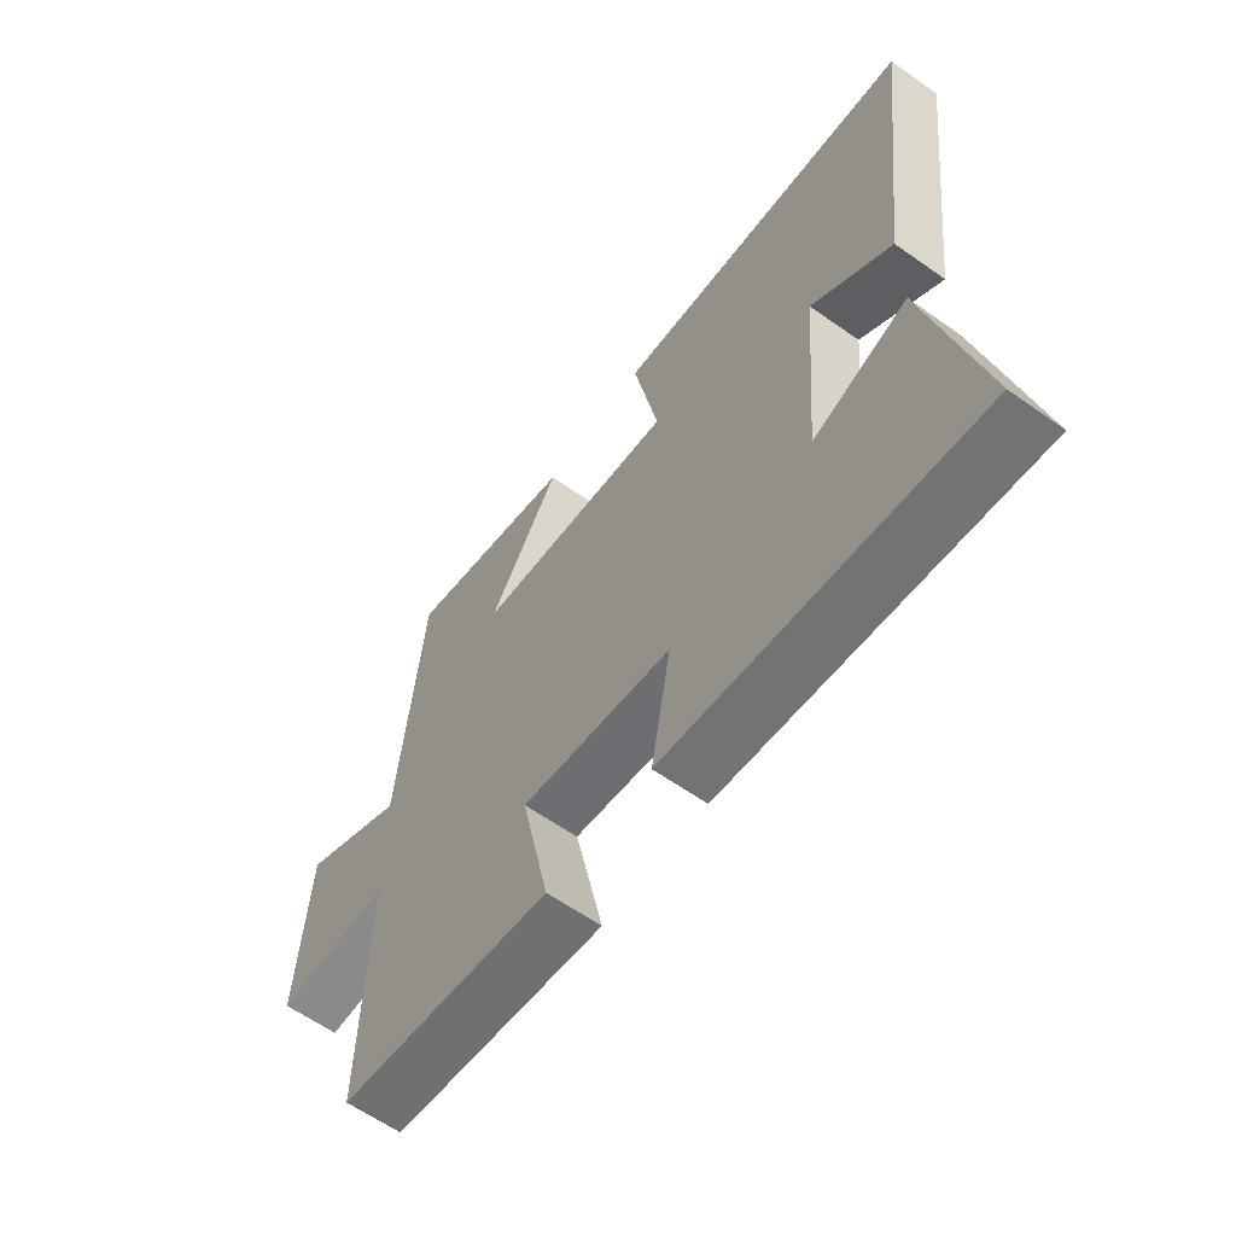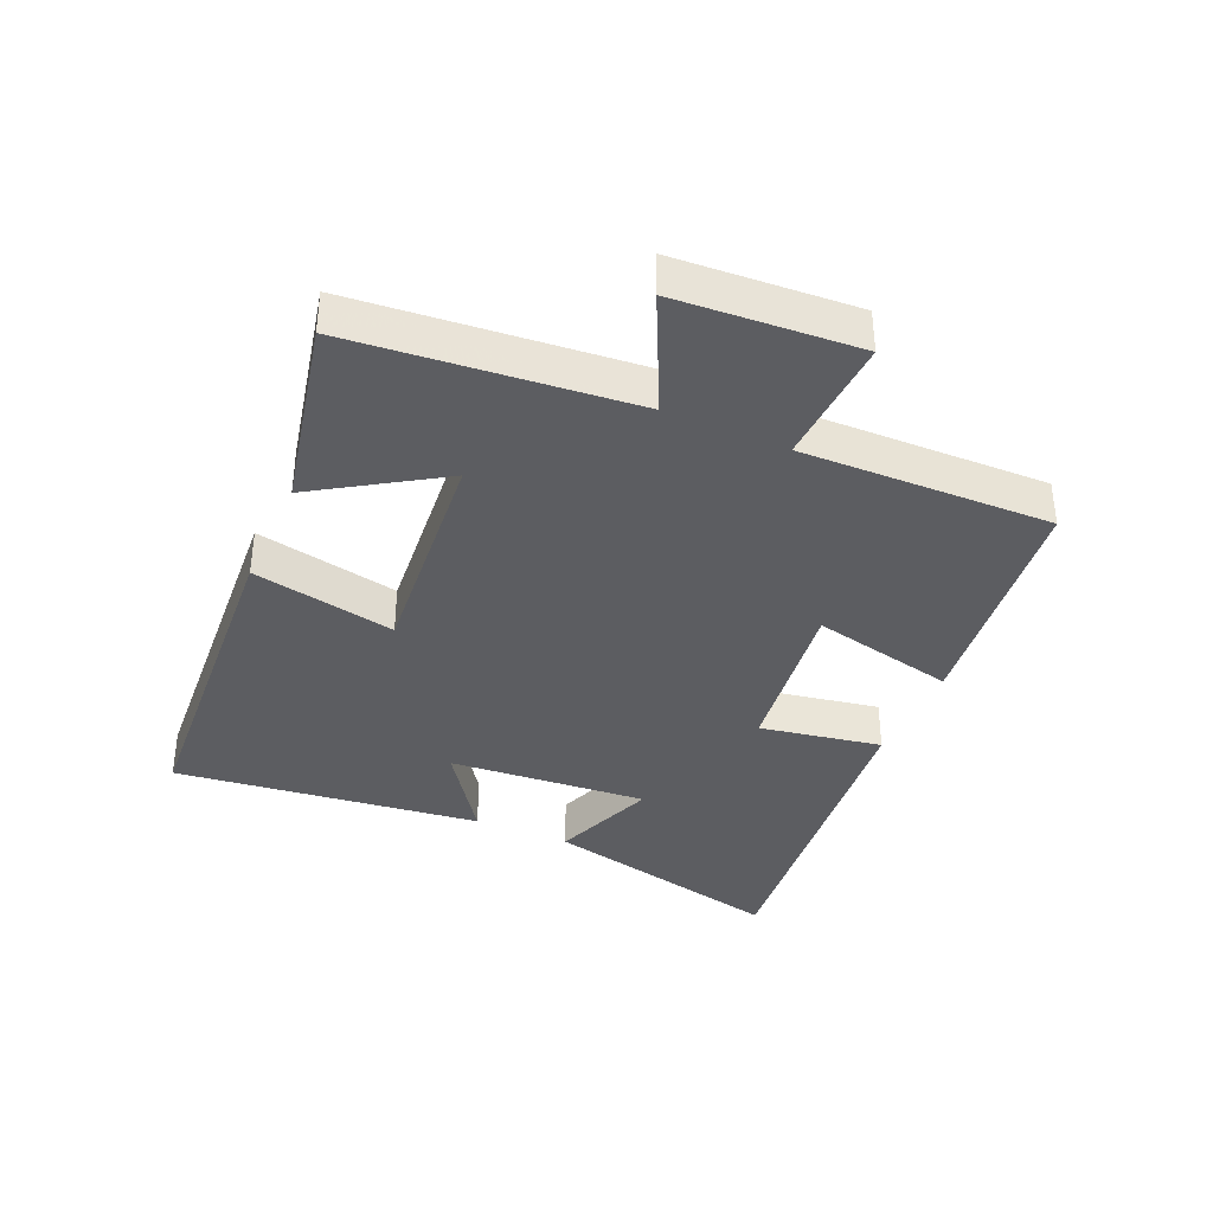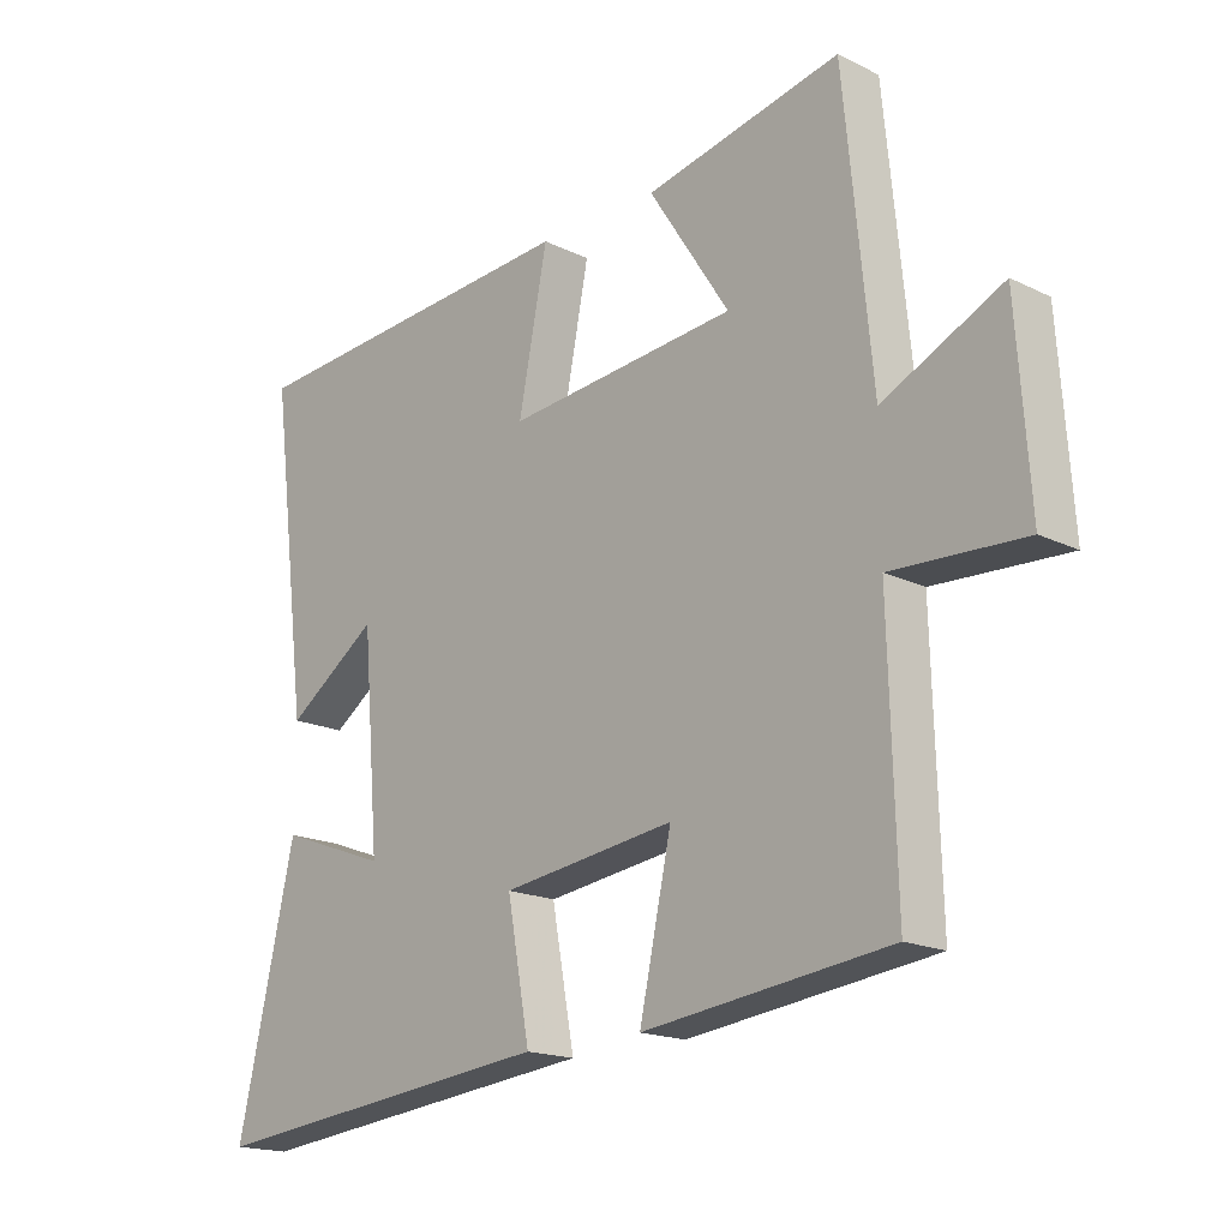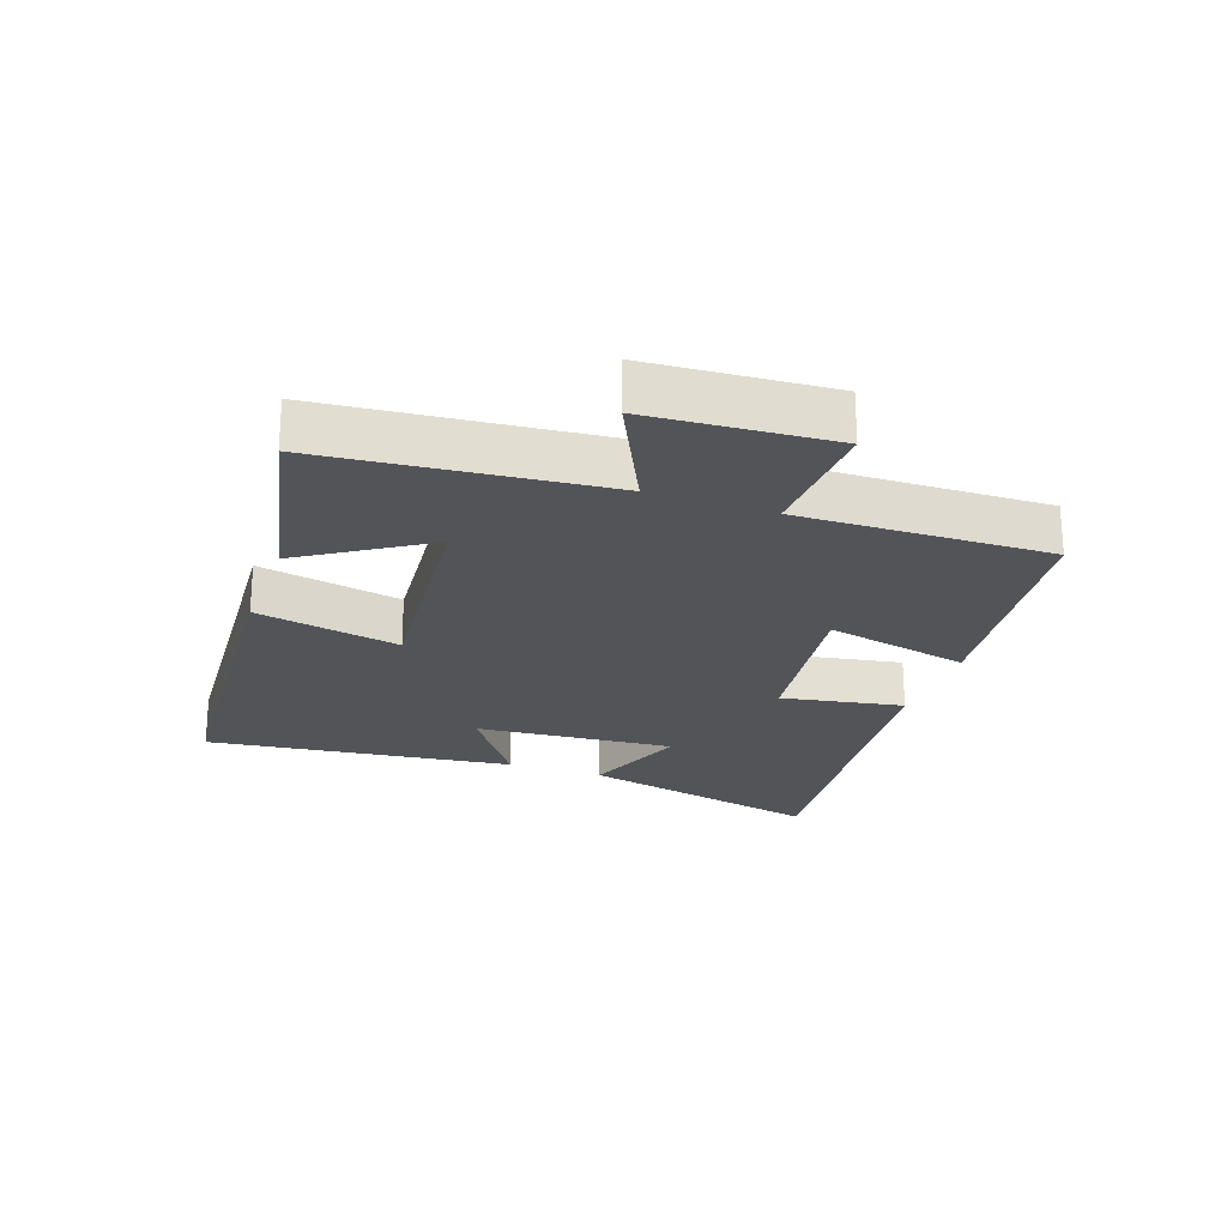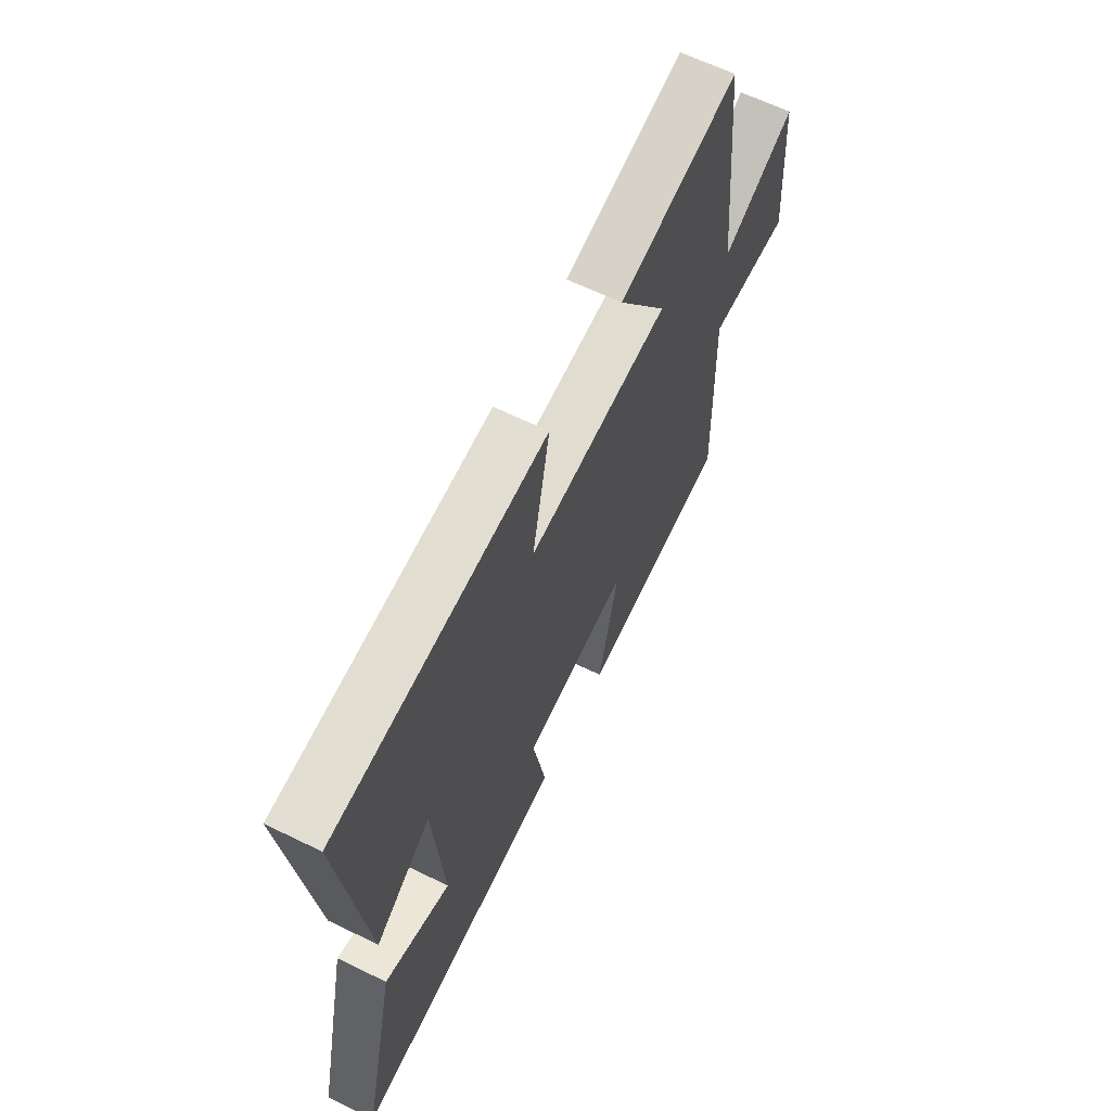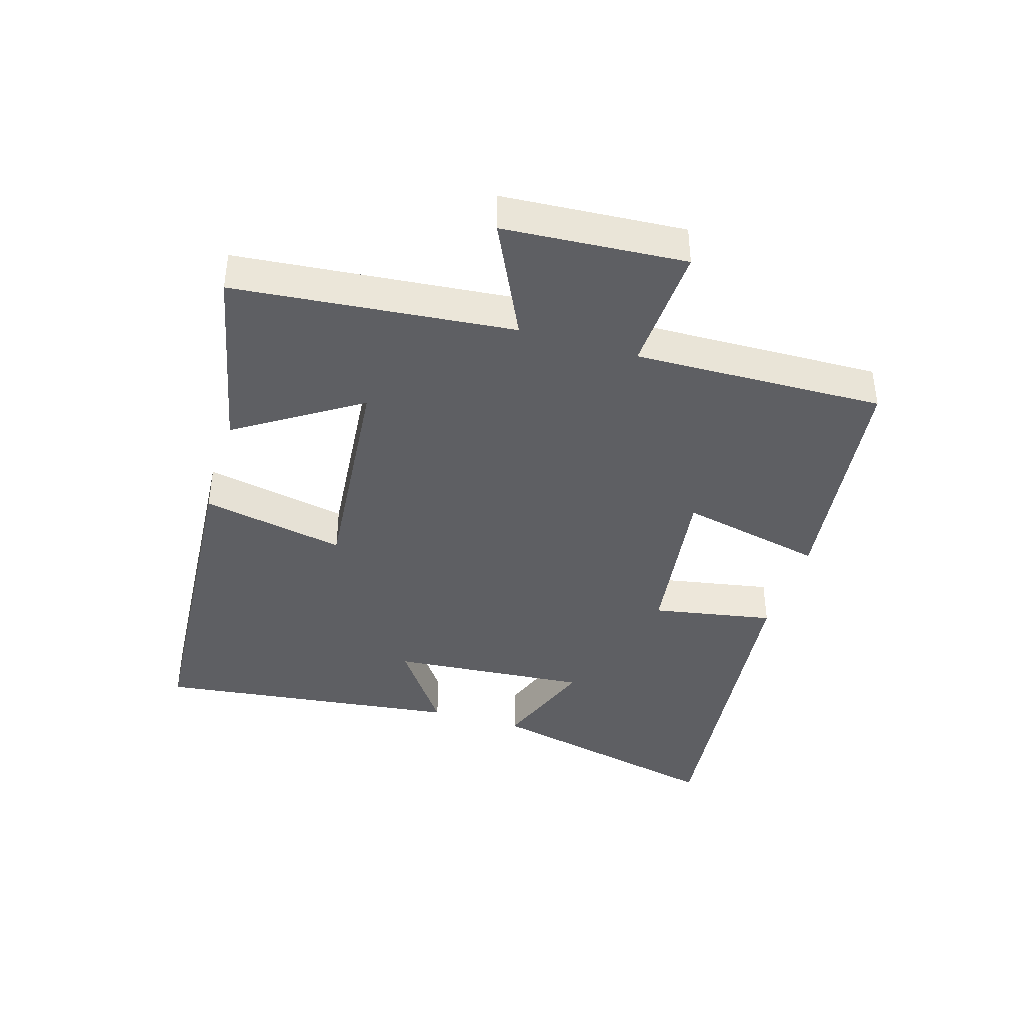
<metadata>
{"format":"obj","ext":"obj","renderer":"f3d","projection":"perspective","resolution":1024,"background":"white","views":[{"elev":-61.2,"azim":-125.8,"up":"+Z"},{"elev":-37.2,"azim":66.0,"up":"+Y"},{"elev":-17.7,"azim":46.2,"up":"+Z"},{"elev":-23.3,"azim":70.3,"up":"+Y"},{"elev":63.6,"azim":-63.8,"up":"+Z"},{"elev":-40.5,"azim":73.0,"up":"+Y"}]}
</metadata>
<code>
v -0.56 0.07 0.461
v -0.029 0.07 0.5
v -0.073 0.07 0.274
v 0.281 0.07 0.308
v 0.157 0.07 0.5
v 0.457 0.07 0.566
v 0.5 0.07 0.128
v 0.683 0.07 0.217
v 0.703 0.07 -0.069
v 0.5 0.07 -0.06
v 0.511 0.07 -0.453
v 0.134 0.07 -0.5
v 0.183 0.07 -0.273
v -0.083 0.07 -0.309
v -0.048 0.07 -0.5
v -0.588 0.07 -0.559
v -0.5 0.07 -0.172
v -0.334 0.07 -0.233
v -0.36 0.07 0.079
v -0.5 0.07 -0.02
v -0.56 0 0.461
v -0.029 0 0.5
v -0.073 0 0.274
v 0.281 0 0.308
v 0.157 0 0.5
v 0.457 0 0.566
v 0.5 0 0.128
v 0.683 0 0.217
v 0.703 0 -0.069
v 0.5 0 -0.06
v 0.511 0 -0.453
v 0.134 0 -0.5
v 0.183 0 -0.273
v -0.083 0 -0.309
v -0.048 0 -0.5
v -0.588 0 -0.559
v -0.5 0 -0.172
v -0.334 0 -0.233
v -0.36 0 0.079
v -0.5 0 -0.02
f 19 20 1 2
f 18 19 2 3
f 15 16 17 18
f 14 15 18
f 18 3 4
f 14 18 4
f 13 14 4
f 10 11 12 13
f 10 13 4
f 7 8 9 10
f 7 10 4
f 4 5 6 7
f 22 21 40 39
f 23 22 39 38
f 38 37 36 35
f 38 35 34
f 24 23 38
f 24 38 34
f 24 34 33
f 33 32 31 30
f 24 33 30
f 30 29 28 27
f 24 30 27
f 27 26 25 24
f 1 21 22 2
f 2 22 23 3
f 3 23 24 4
f 4 24 25 5
f 5 25 26 6
f 6 26 27 7
f 7 27 28 8
f 8 28 29 9
f 9 29 30 10
f 10 30 31 11
f 11 31 32 12
f 12 32 33 13
f 13 33 34 14
f 14 34 35 15
f 15 35 36 16
f 16 36 37 17
f 17 37 38 18
f 18 38 39 19
f 19 39 40 20
f 20 40 21 1

</code>
